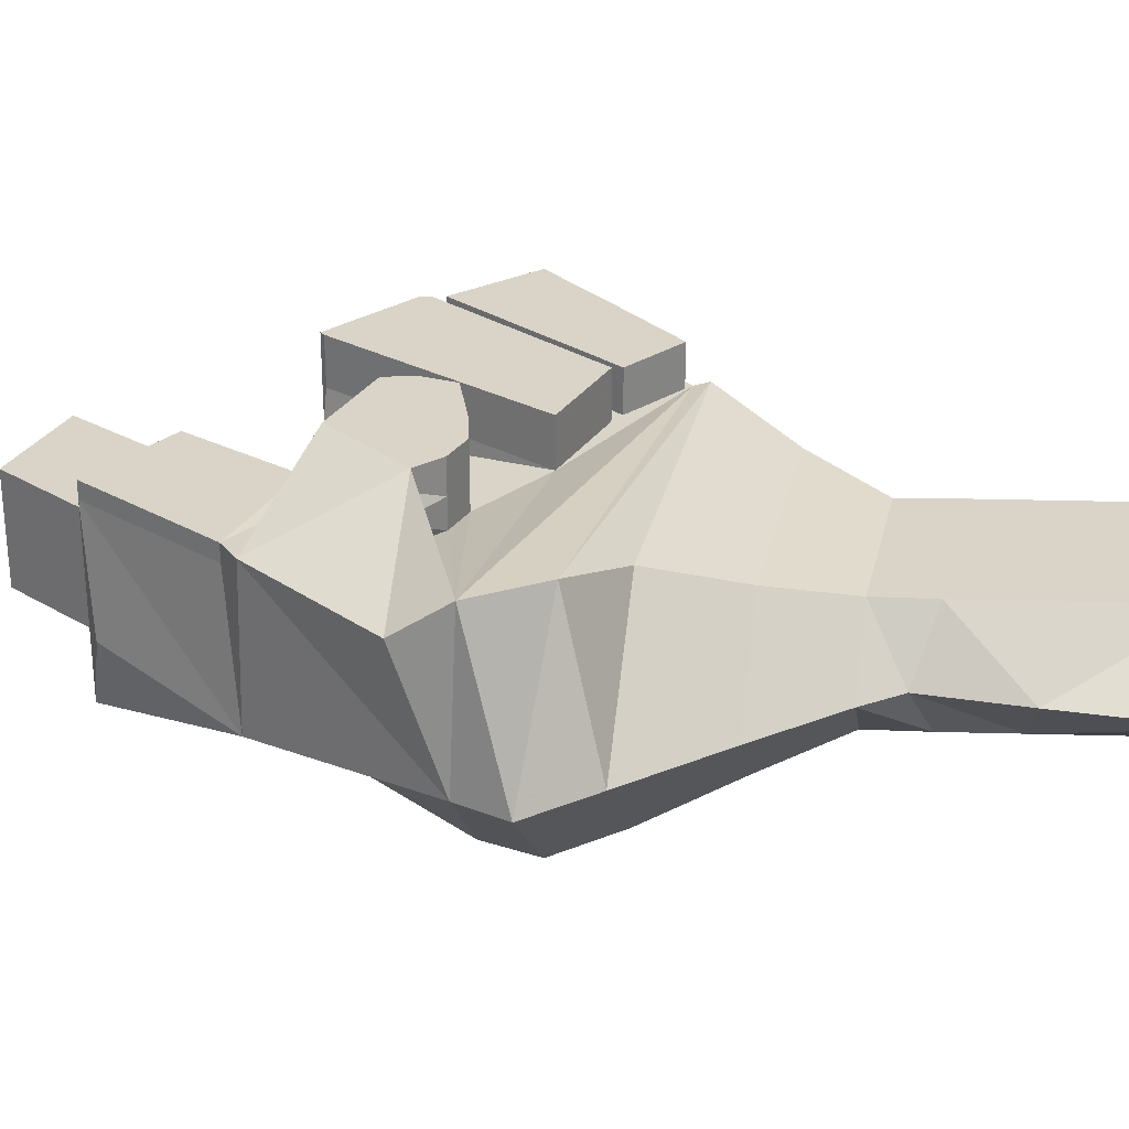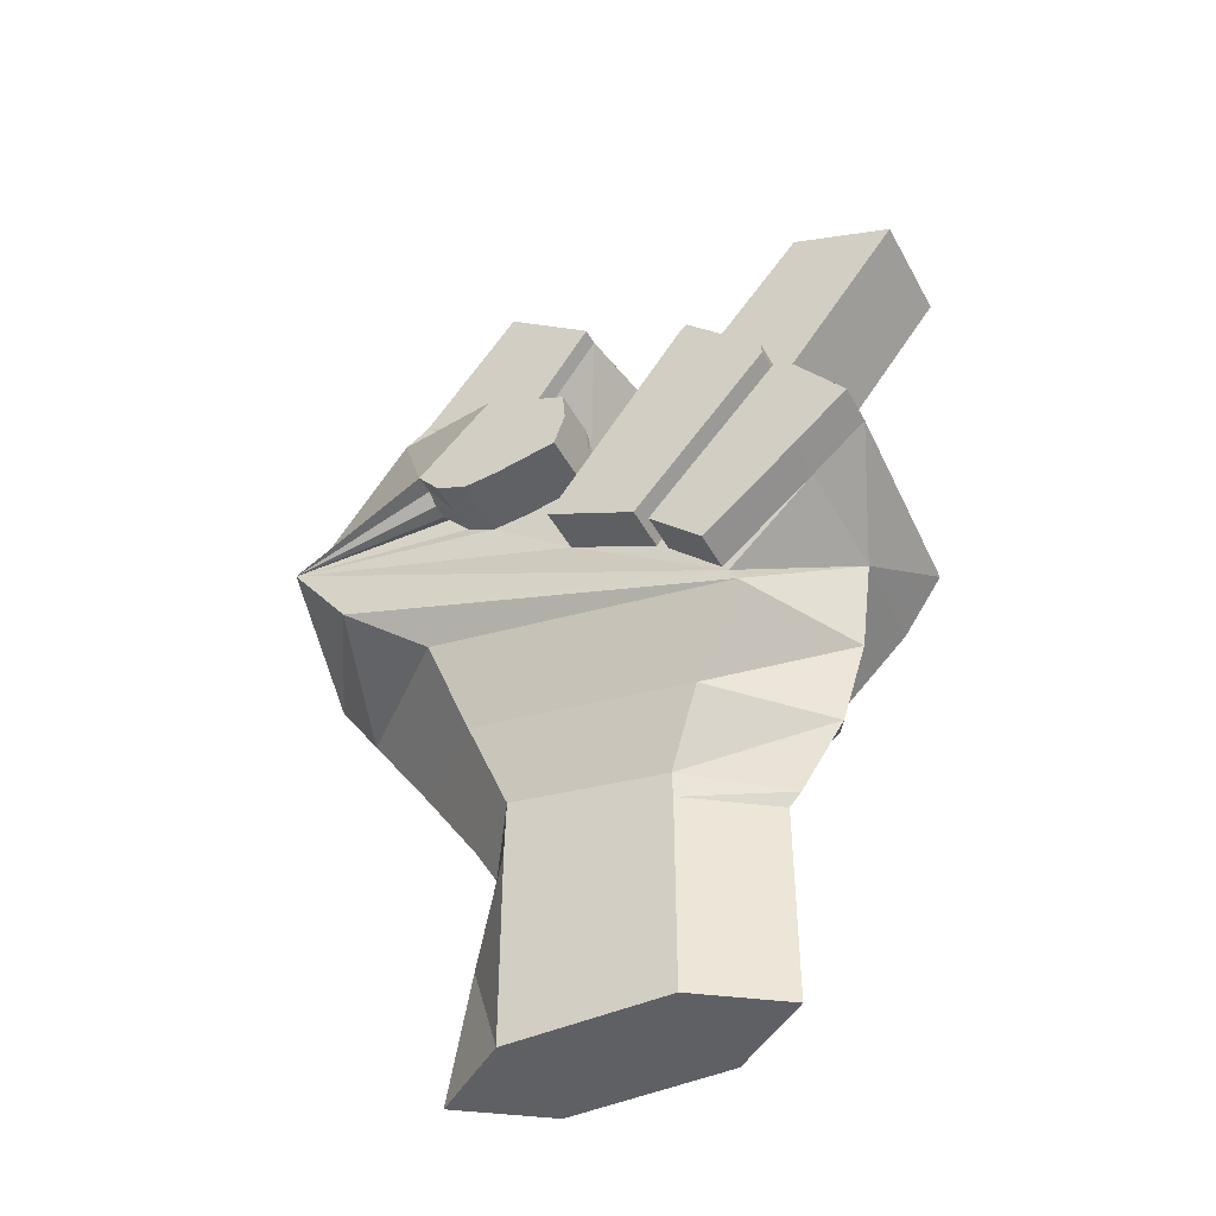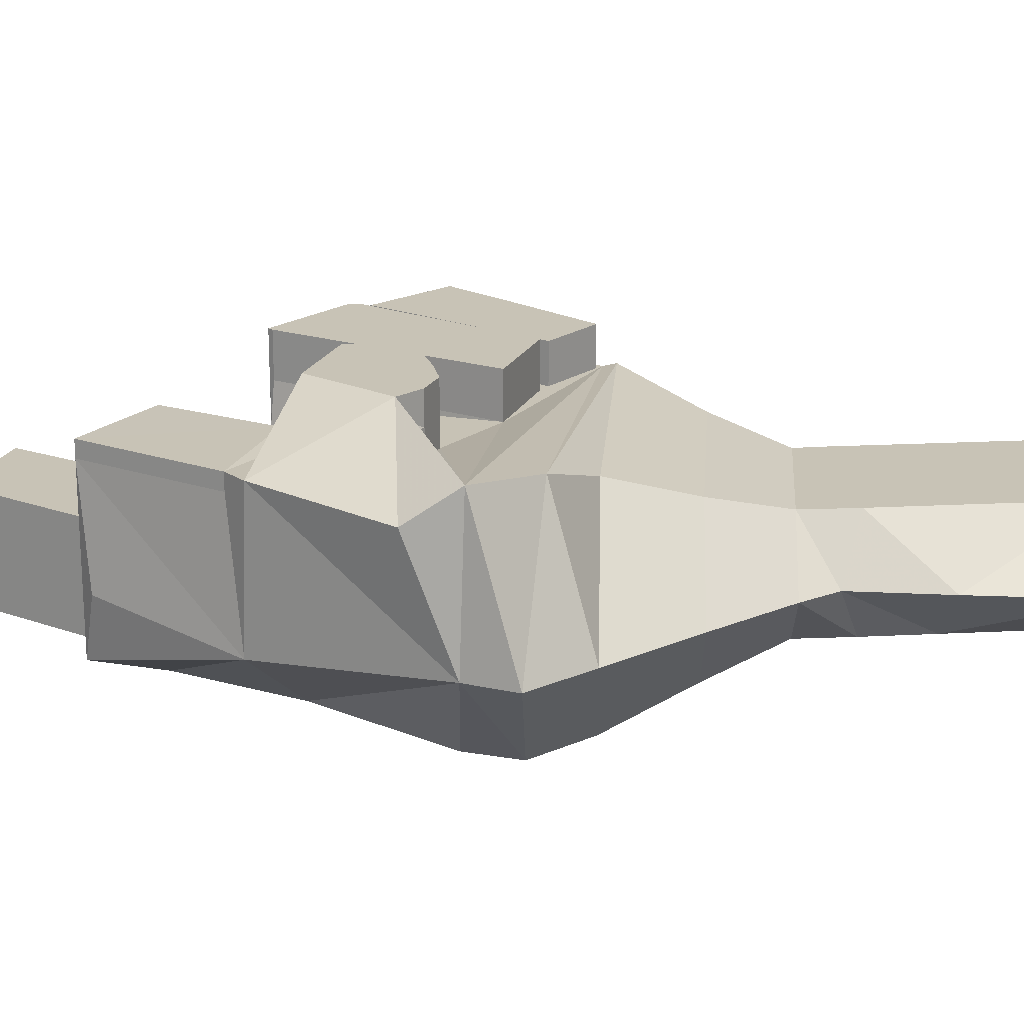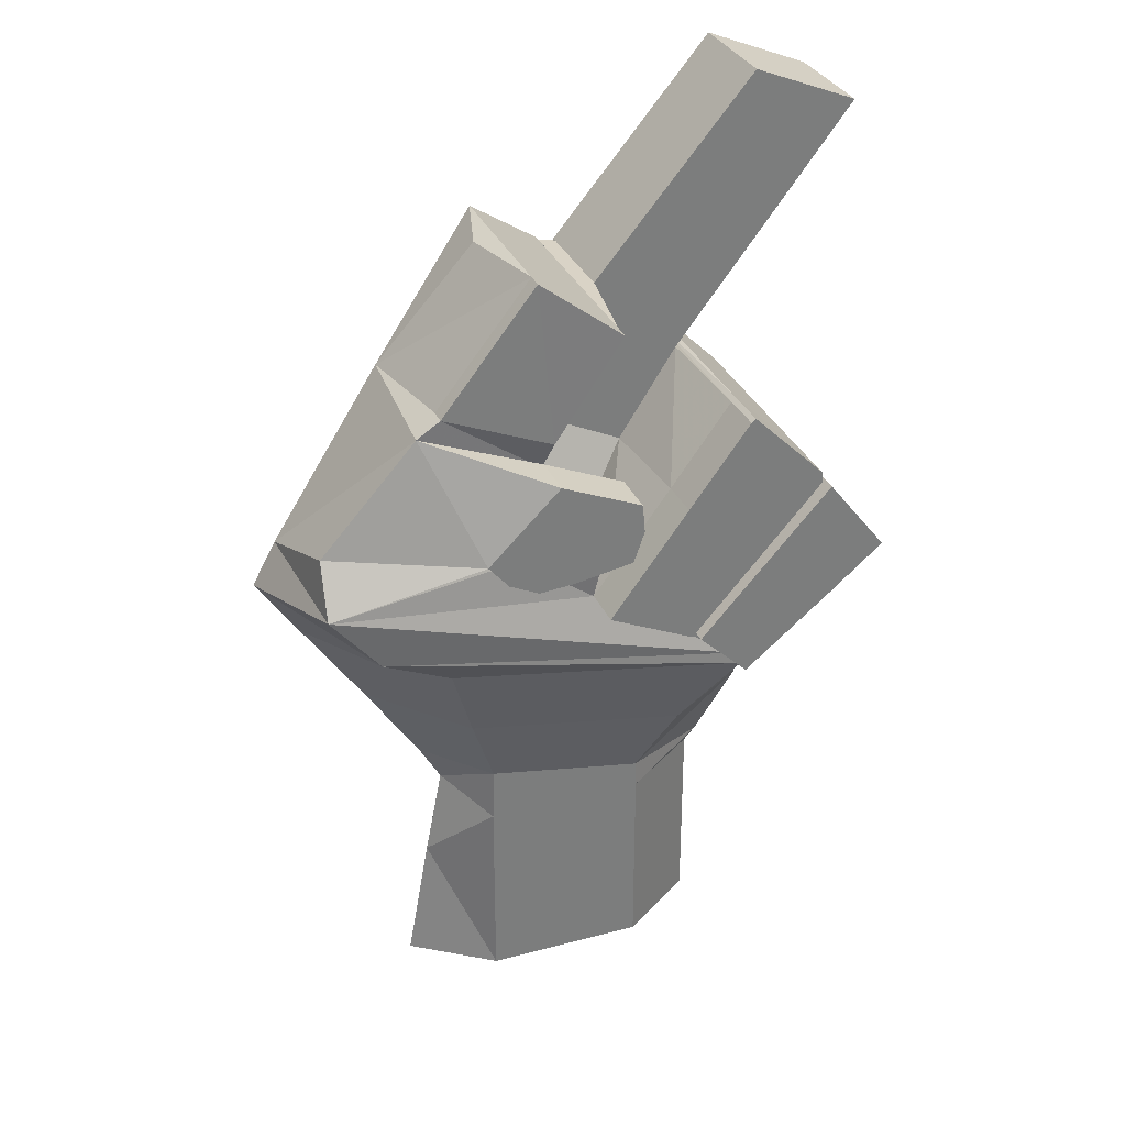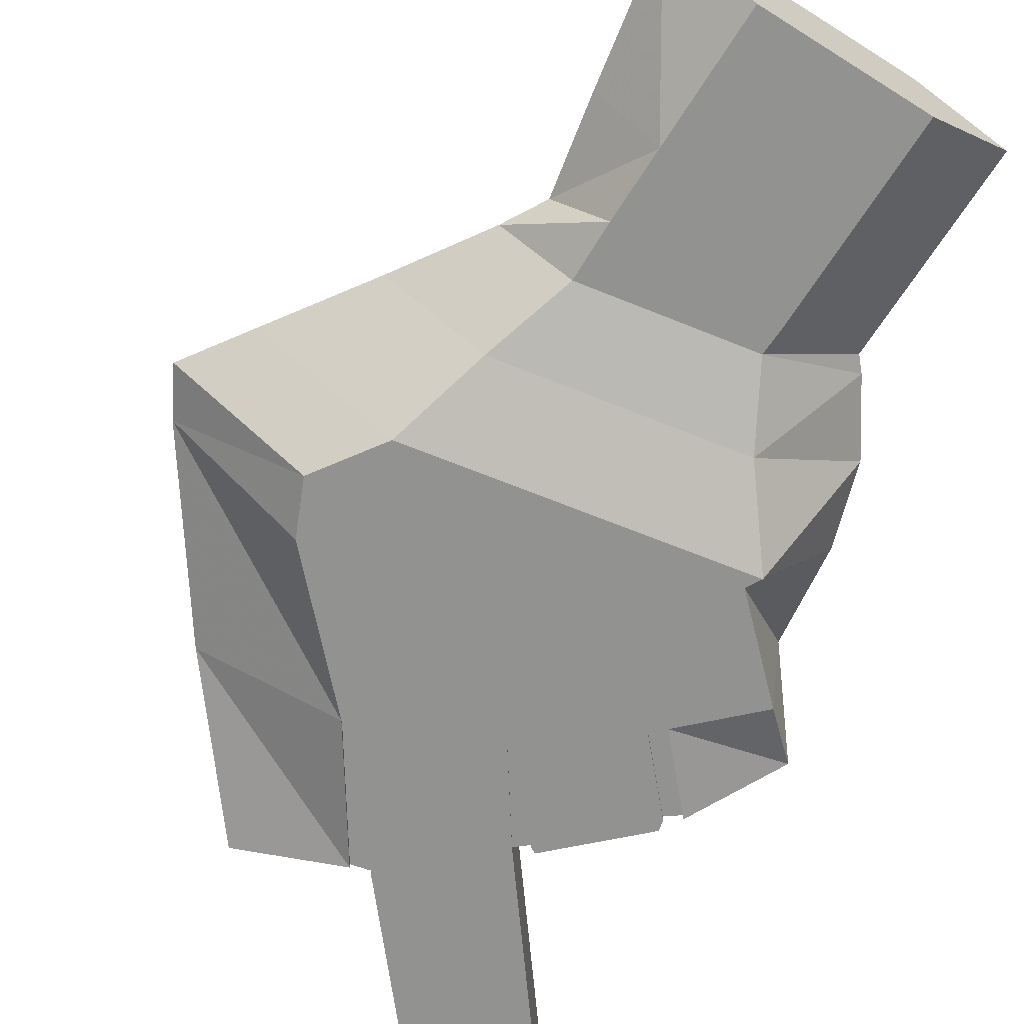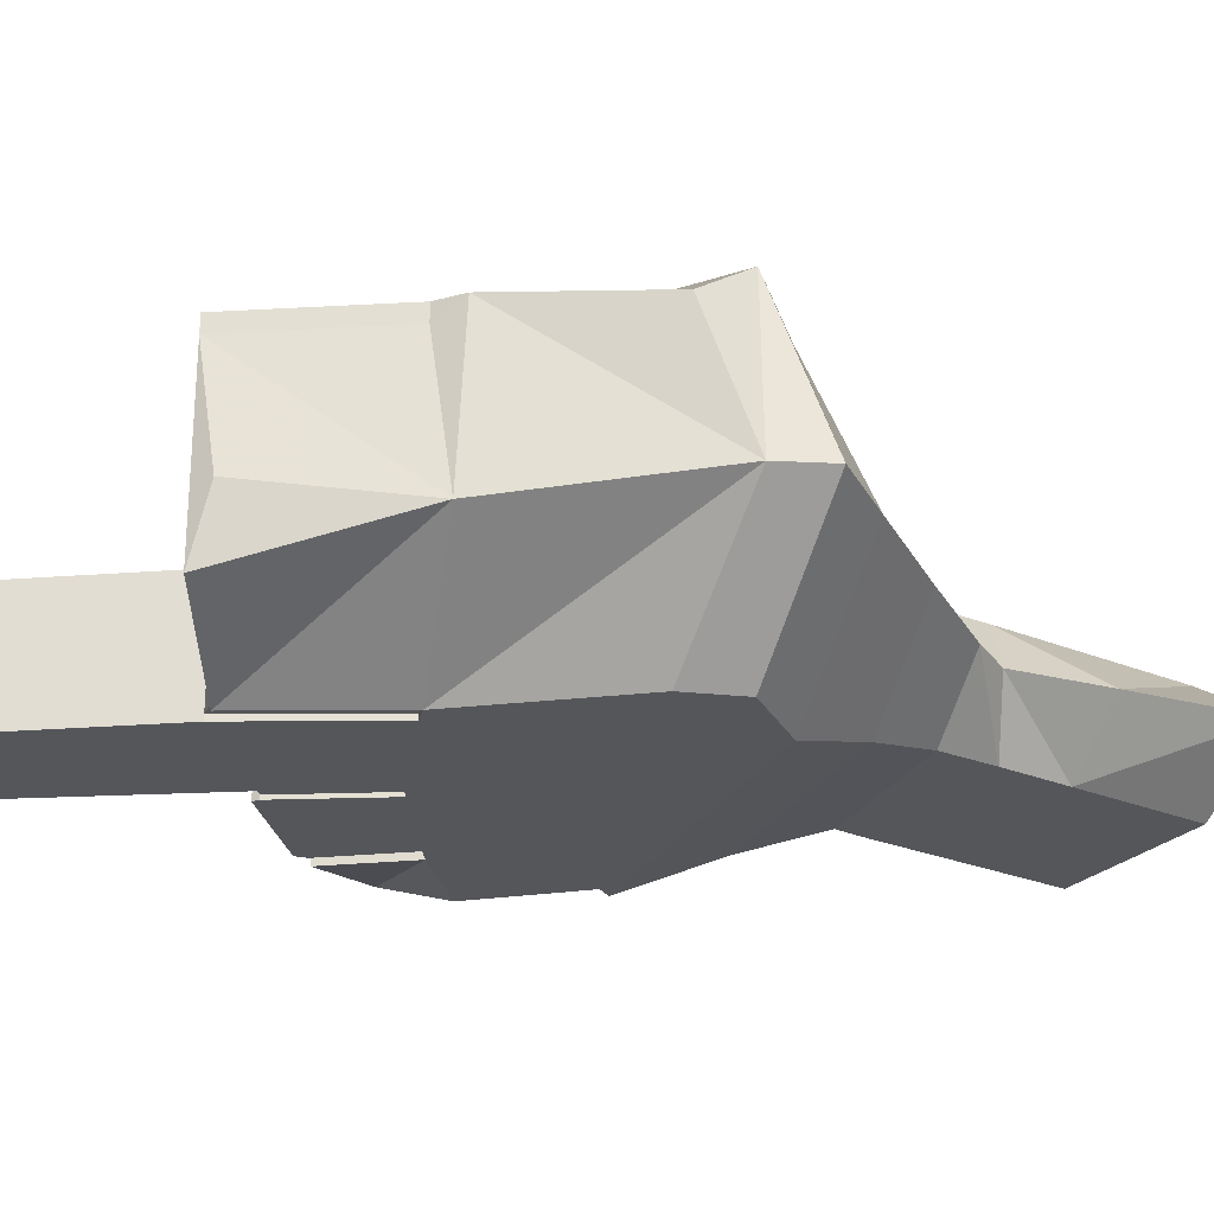
<metadata>
{"format":"obj","ext":"obj","renderer":"f3d","projection":"perspective","resolution":1024,"background":"white","views":[{"elev":28.4,"azim":-87.7,"up":"+Z"},{"elev":-45.2,"azim":27.1,"up":"+Y"},{"elev":19.5,"azim":-95.6,"up":"+Z"},{"elev":31.6,"azim":-20.5,"up":"+Y"},{"elev":-66.2,"azim":-32.3,"up":"+Z"},{"elev":-26.0,"azim":-123.2,"up":"+Z"}]}
</metadata>
<code>
o Cylinder
v -2.46 -7.482 -0
v -2.104 -5.482 -0
v -1.23 -7.482 -0.866
v -1.23 -5.482 -0.866
v 1.23 -7.482 -0.866
v 1.23 -5.482 -0.866
v 2.46 -7.482 0
v 2.46 -5.482 0
v 1.23 -7.482 0.866
v 1.23 -5.482 0.866
v -1.23 -7.482 0.866
v -1.23 -5.482 0.866
v -1.827 -4.069 -0
v -1.23 -4.438 -0.866
v 1.23 -4.438 -0.866
v 2.46 -4.438 0
v 1.23 -4.438 0.866
v -1.23 -4.438 0.866
v -2.165 -3.471 -0
v -1.21 -3.592 -0.866
v 1.212 -4.023 -0.866
v 2.639 -4.238 0
v 1.212 -4.023 0.866
v -1.21 -3.592 0.866
v -3.007 -2.188 -0
v -1.654 -2.359 -1.226
v 1.776 -2.969 -1.226
v 3.303 -3.274 0
v 1.776 -2.969 1.226
v -1.654 -2.359 1.226
v -3.962 -0.7835 -0
v -2.1 -1.019 -1.689
v 2.623 -1.859 -1.689
v 3.682 -2.094 1e-06
v 2.623 -1.859 1.689
v -2.1 -1.019 1.689
v -4.608 0.1692 -0
v -2.745 -0.06621 -1.689
v -3.269 -0.2471 2.141
v 2.5 -1.644 -1.689
v 3.866 -0.6499 1e-06
v 2.5 -1.644 1.689
v -4.239 0.8452 0
v -2.407 0.702 -1.689
v -4.062 0.7563 2.302
v 4.59 0.2617 1.689
v 3.668 1.429 1.689
v 1.64 -0.8139 1.689
v -2.487 3.273 -0.343
v -0.686 2.515 -1.689
v -2.585 3.202 1.937
v -1.066 5.118 1e-06
v 0.4818 4.267 -1.689
v 0.4818 4.267 1.689
v -0.4401 2.423 -1.689
v -0.4401 2.328 0.02834
v 0.7584 4.205 -1.689
v 0.7584 4.205 0.02834
v 1.189 1.655 -1.689
v 1.189 1.56 0.02834
v 2.08 2.945 -1.689
v 2.08 2.945 0.02834
v 3.217 7.125 -1.689
v 3.217 7.125 0.02834
v 4.815 6.479 -1.689
v 4.815 6.479 0.02834
v 1.342 1.532 -1.689
v 1.342 1.532 1.689
v 2.264 2.792 -1.689
v 2.264 2.792 1.689
v 3.791 -0.4144 1.689
v 2.41 -1.544 1.689
v 3.46 1.583 1.689
v 1.459 -0.6786 1.689
v 2.333 2.845 1.689
v 0.1426 -0.07433 1.689
v 3.451 1.754 1.689
v -0.7302 2.469 2.665
v 0.4964 1.945 2.665
v 0.5358 1.502 2.665
v 0.3702 1.026 2.665
v -0.5227 0.8632 2.665
v -1.064 0.8181 2.665
v -1.515 1.035 2.665
v -1.821 1.395 2.665
v -4.008 1.505 1.811
v 2.59 0.6193 -1.689
v 2.792 0.4582 -1.689
v 3.664 1.424 -1.689
v 4.429 0.1764 -1.425
v 3.731 -0.4677 -1.689
v 3.456 1.573 -1.689
v 3.495 1.729 -1.689
v 2.357 2.838 -1.689
v 2.11 0.005967 -1.689
v 0.5149 0.4173 -1.689
v -1.068 0.8162 -1.689
v -0.7976 5.245 -0.9681
v -0.7976 5.245 1.684
v -2.226 3.437 1.684
v -0.5625 2.749 1.684
v -0.7302 2.469 2.376
v 0.4964 1.945 2.376
v 0.3702 1.026 2.376
v -0.5227 0.8632 2.376
v -1.064 0.8181 2.376
v -1.515 1.035 2.376
v -1.821 1.395 2.376
v -0.7302 2.469 2.177
v 0.4964 1.945 2.177
v 0.3702 1.026 2.177
v -0.5227 0.8632 2.177
v -1.064 0.8181 2.177
v -1.515 1.035 2.177
v -1.821 1.272 2.177
v -0.7302 2.469 1.942
v 0.4964 1.945 1.942
v 0.3702 1.026 1.942
v -0.5227 0.8632 1.942
v -1.064 0.8181 1.942
v -1.515 1.035 1.942
v -1.821 1.272 1.942
v -0.7302 2.374 1.855
v 0.4964 1.85 1.855
v 0.3702 1.026 1.761
v -0.5227 0.8632 1.761
v -1.064 0.8181 1.761
v -1.515 1.035 1.761
v -1.821 1.395 1.761
v 0.5358 1.502 2.376
v 0.5358 1.502 2.177
v 0.5358 1.502 1.942
v 0.5358 1.502 1.761
v 1.342 1.532 2.388
v 2.264 2.792 2.388
v 3.46 1.583 2.388
v 1.459 -0.6786 2.388
v 2.333 2.845 2.388
v 0.1426 -0.07433 2.388
v 3.451 1.754 2.388
v 4.59 0.2617 2.307
v 3.668 1.429 2.307
v 1.64 -0.8139 2.307
v 3.791 -0.4144 2.307
v 2.41 -1.544 2.307
v 0.4813 4.267 1.942
v -0.7981 5.245 1.937
v -2.227 3.437 1.937
v -0.563 2.749 1.937
v -0.9285 1.722 0.3695
v 0.7002 0.9541 0.3695
v 1.953 5.624 0.02834
v 3.409 4.663 0.02834
v 3.409 4.663 -1.689
v 1.953 5.624 -1.689
v 4.369 5.904 0.02834
v 2.816 6.649 -1.689
v 2.816 6.649 0.02834
v 4.369 5.904 -1.689
v -0.686 2.515 -1.608
v 0.4818 4.267 -1.608
v -0.4401 2.423 -1.608
v 0.7584 4.205 -1.608
v 1.189 1.655 -1.631
v 2.08 2.945 -1.631
v 1.342 1.532 -1.631
v 2.264 2.792 -1.631
v 2.59 0.6193 -1.588
v 2.792 0.4582 -1.588
v 3.664 1.424 -1.588
v 3.456 1.573 -1.588
f 1 2 4 3
f 3 4 6 5
f 5 6 8 7
f 7 8 10 9
f 2 12 18 13
f 11 12 2 1
f 9 10 12 11
f 1 3 5 7 9 11
f 13 18 24 19
f 12 10 17 18
f 10 8 16 17
f 8 6 15 16
f 6 4 14 15
f 4 2 13 14
f 19 24 30 25
f 18 17 23 24
f 17 16 22 23
f 16 15 21 22
f 15 14 20 21
f 14 13 19 20
f 25 30 36 31
f 24 23 29 30
f 23 22 28 29
f 22 21 27 28
f 21 20 26 27
f 20 19 25 26
f 48 47 73 74
f 30 29 35 36
f 29 28 34 35
f 28 27 33 34
f 27 26 32 33
f 26 25 31 32
f 31 36 39 37
f 32 31 37 38
f 35 34 41 42
f 34 33 40 41
f 39 36 35 42
f 40 33 32 38
f 46 47 142 141
f 42 41 71 72
f 68 76 139 134
f 37 39 45 43
f 38 37 43 44
f 55 97 44 50
f 43 49 50 44
f 152 155 57 58
f 167 165 62 70
f 55 57 61 59
f 58 56 60 62
f 158 156 66 64
f 159 157 63 65
f 73 47 170 171
f 62 60 68 70
f 59 67 87 95 96
f 81 104 130 80
f 83 106 105 82
f 84 107 106 83
f 80 130 103 79
f 115 45 122
f 55 59 96 97
f 90 41 91
f 41 40 91
f 88 89 90 91
f 94 93 92 87 67 69
f 58 163 161 54
f 95 87 88 91
f 38 44 97 96 95 91 40
f 46 71 41 90
f 46 90 89 47
f 164 165 167 166
f 92 93 77 73
f 75 77 93 94
f 75 94 69 70
f 67 59 164 166
f 156 159 65 66
f 63 64 66 65
f 86 45 85
f 148 100 51
f 99 54 53 98
f 49 98 53 50
f 98 52 99
f 52 98 49
f 49 100 99 52
f 42 72 48 74 76 45 39
f 106 113 112 105
f 107 114 113 106
f 130 131 110 103
f 45 86 43
f 82 105 104 81
f 79 103 102 78
f 85 108 107 84
f 113 120 119 112
f 114 121 120 113
f 131 132 117 110
f 51 49 43 86
f 105 112 111 104
f 103 110 109 102
f 108 115 114 107
f 120 127 126 119
f 121 128 127 120
f 132 133 124 117
f 51 86 85 78
f 112 119 118 111
f 110 117 116 109
f 115 122 121 114
f 49 51 100
f 78 102 51
f 119 126 125 118
f 117 124 123 116
f 122 129 128 121
f 129 45 128
f 83 82 81 80 79 78 85 84
f 104 111 131 130
f 111 118 132 131
f 118 125 133 132
f 108 85 45
f 115 108 45
f 122 45 129
f 125 127 76
f 60 125 76 68
f 60 56 150 151
f 56 123 128 150
f 54 101 56 58
f 56 101 123
f 101 149 123
f 148 51 123 149
f 45 76 127 128
f 135 134 139 137 136 140 138
f 73 77 140 136
f 77 75 138 140
f 76 74 137 139
f 75 70 135 138
f 74 73 136 137
f 70 68 134 135
f 144 141 142 143 145
f 48 72 145 143
f 47 48 143 142
f 71 46 141 144
f 72 71 144 145
f 102 109 51
f 109 116 51
f 116 123 51
f 149 146 147 148
f 99 100 148 147
f 54 99 147 146
f 101 54 146 149
f 60 151 125
f 151 150 128 125
f 123 124 133 125 128
f 158 157 155 152
f 58 62 153 152
f 61 57 155 154
f 62 61 154 153
f 152 153 156 158
f 154 155 157 159
f 153 154 159 156
f 64 63 157 158
f 160 161 163 162
f 55 50 160 162
f 57 55 162 163
f 50 53 161 160
f 69 67 166 167
f 59 61 165 164
f 168 171 170 169
f 87 92 171 168
f 89 88 169 170
f 88 87 168 169

</code>
